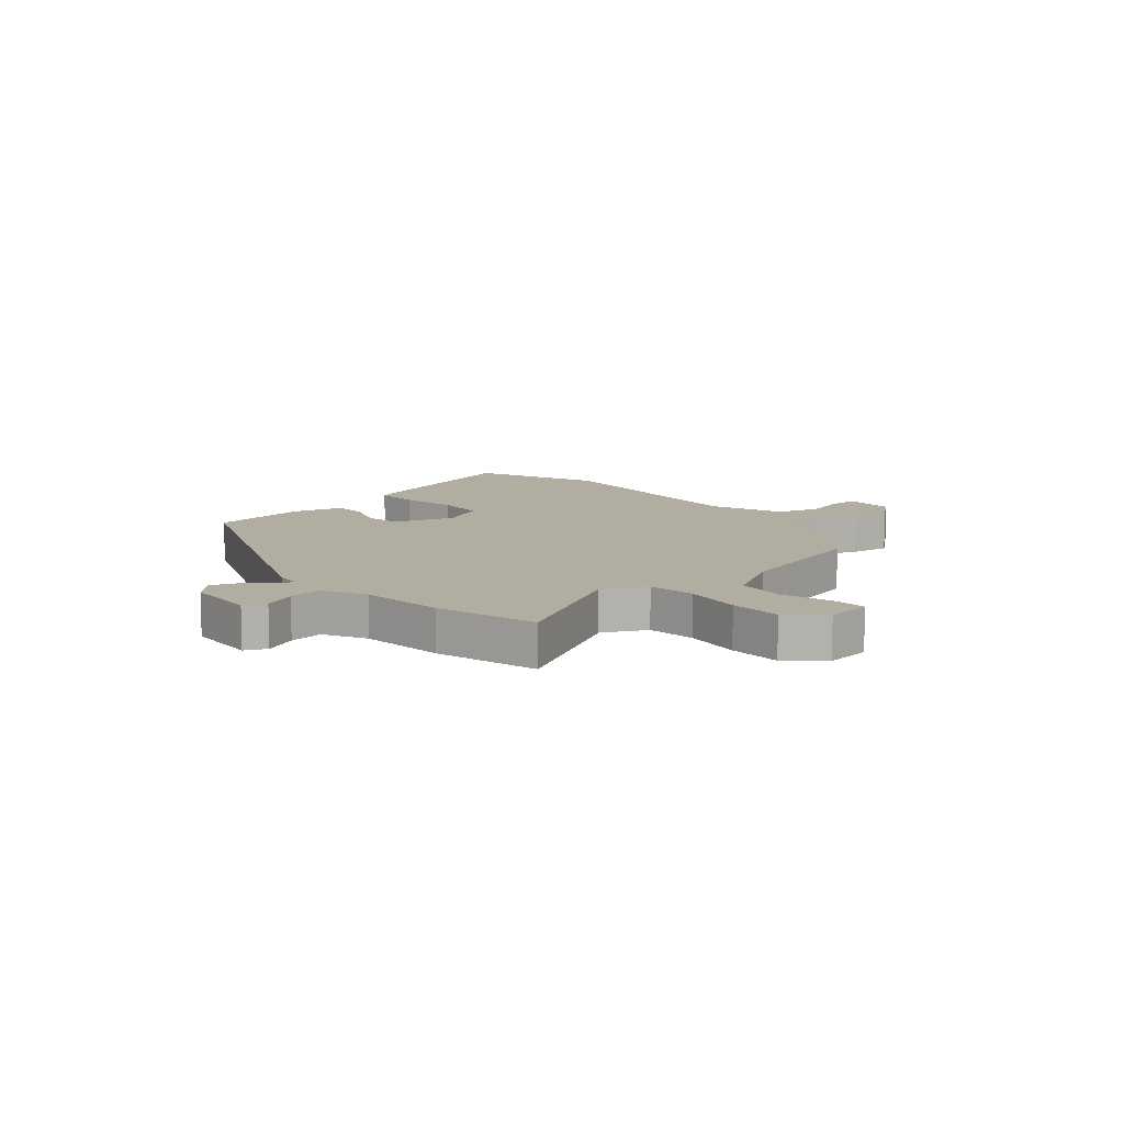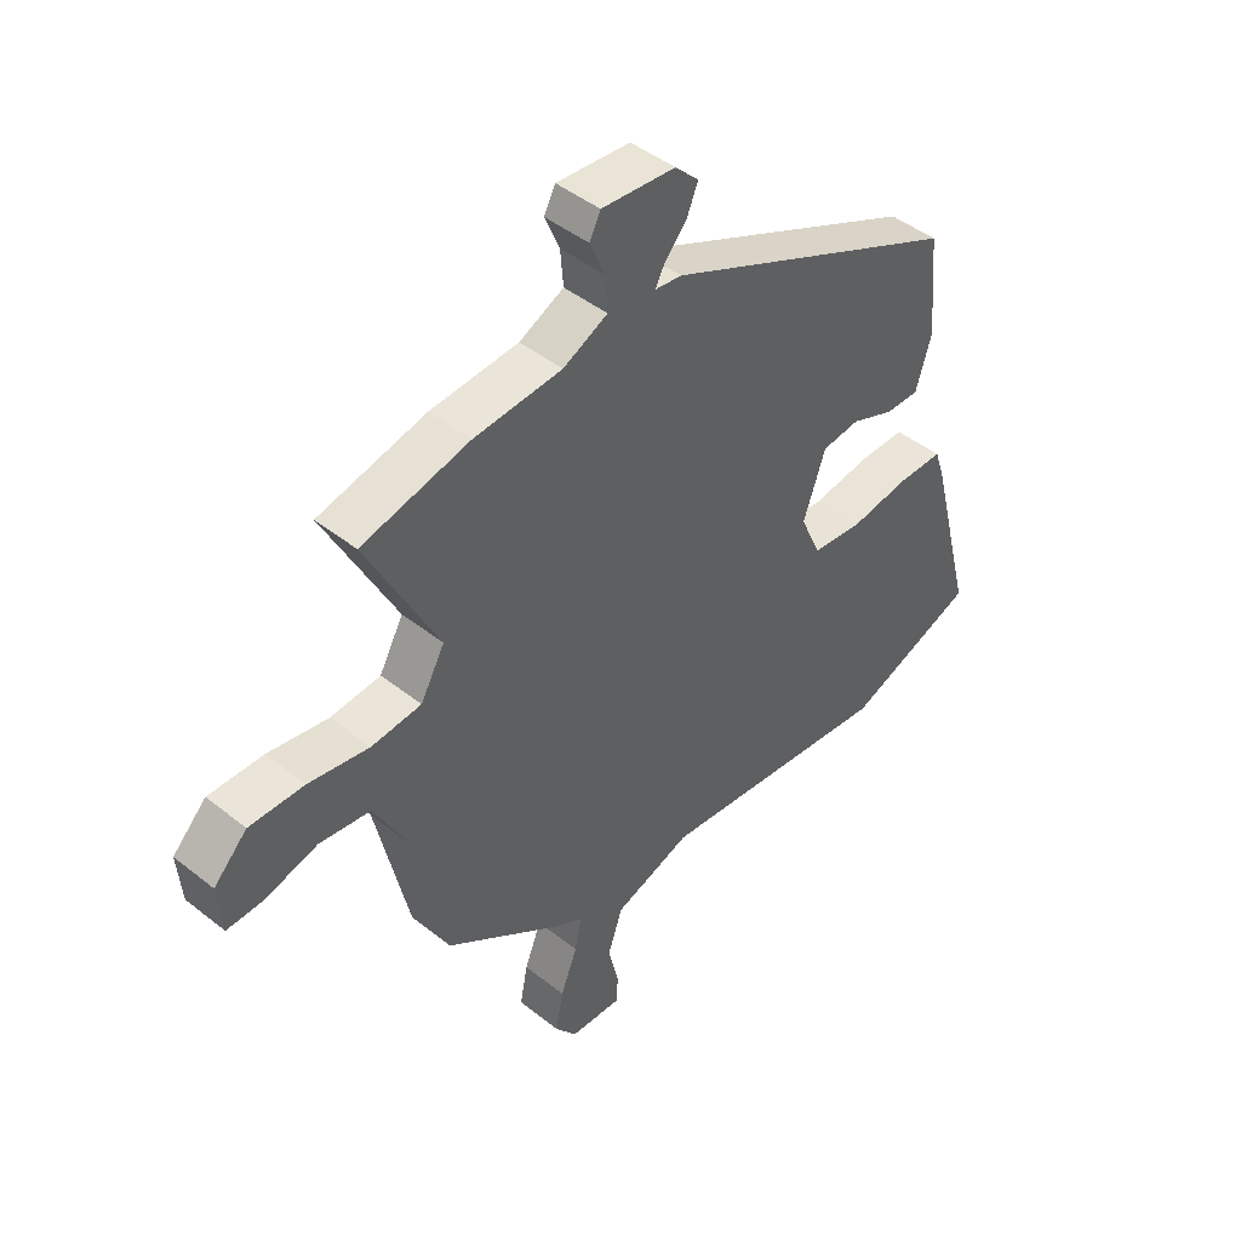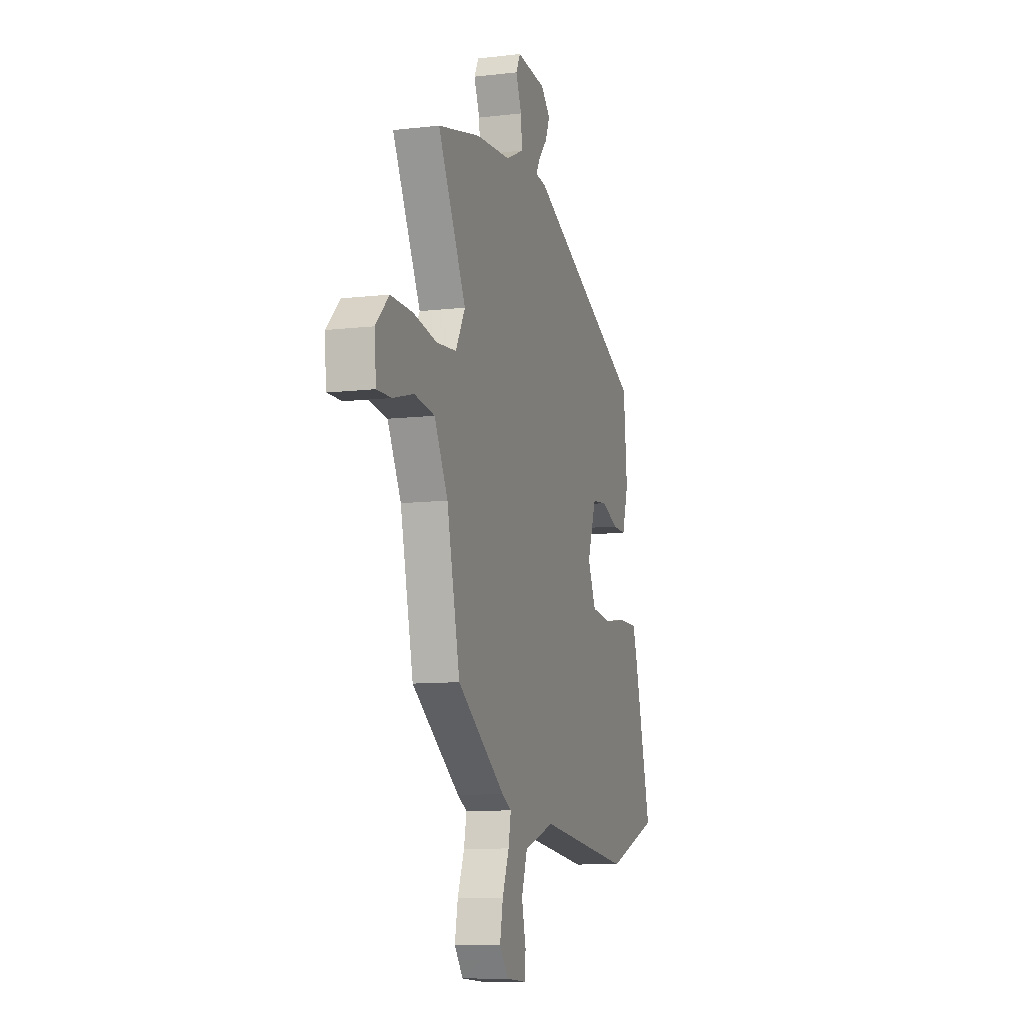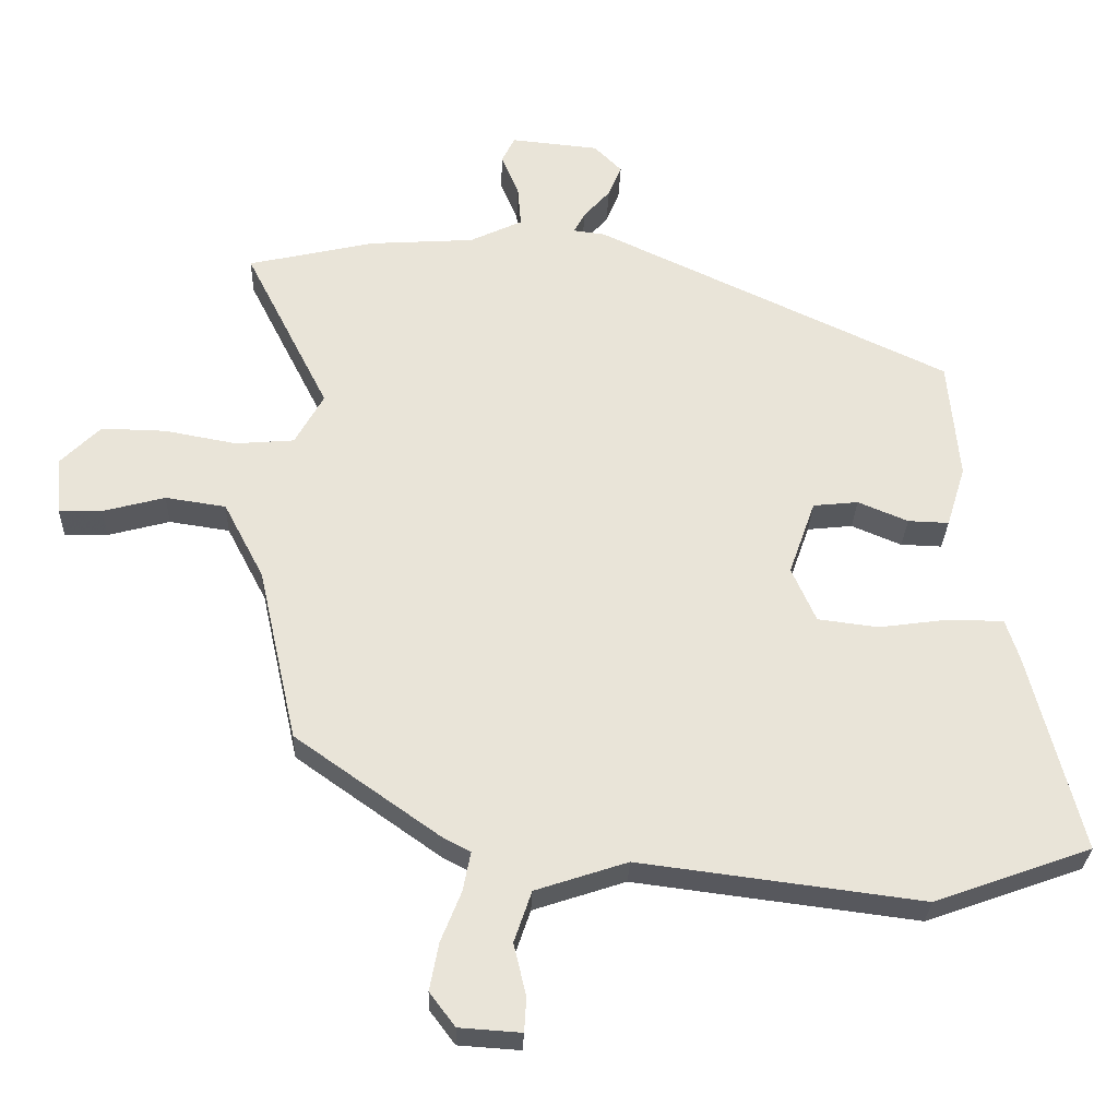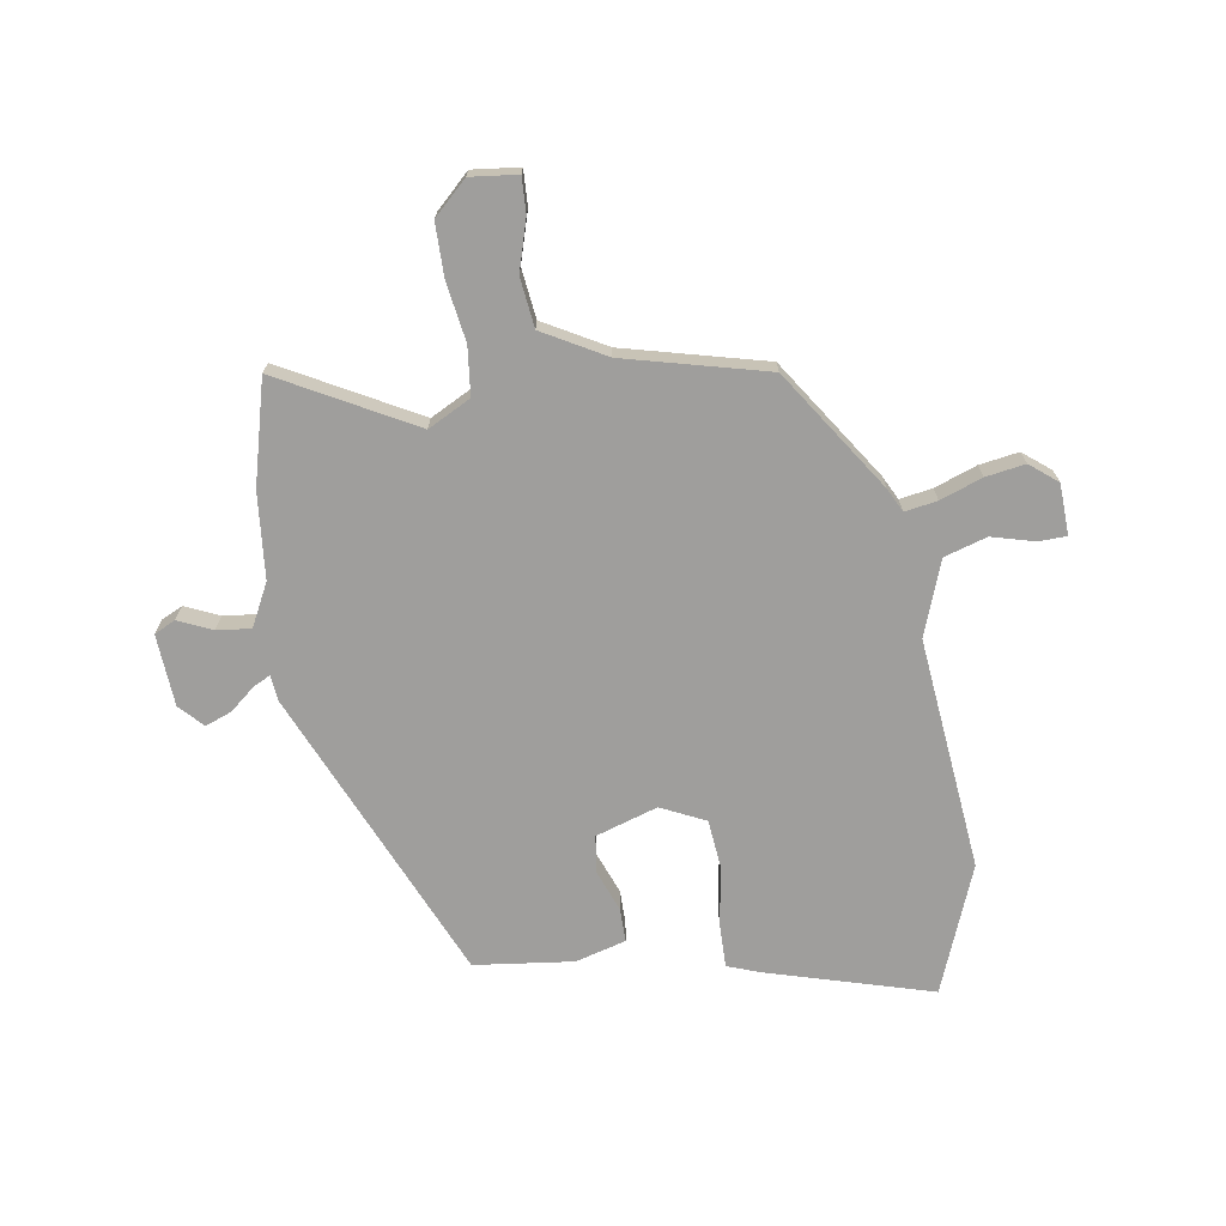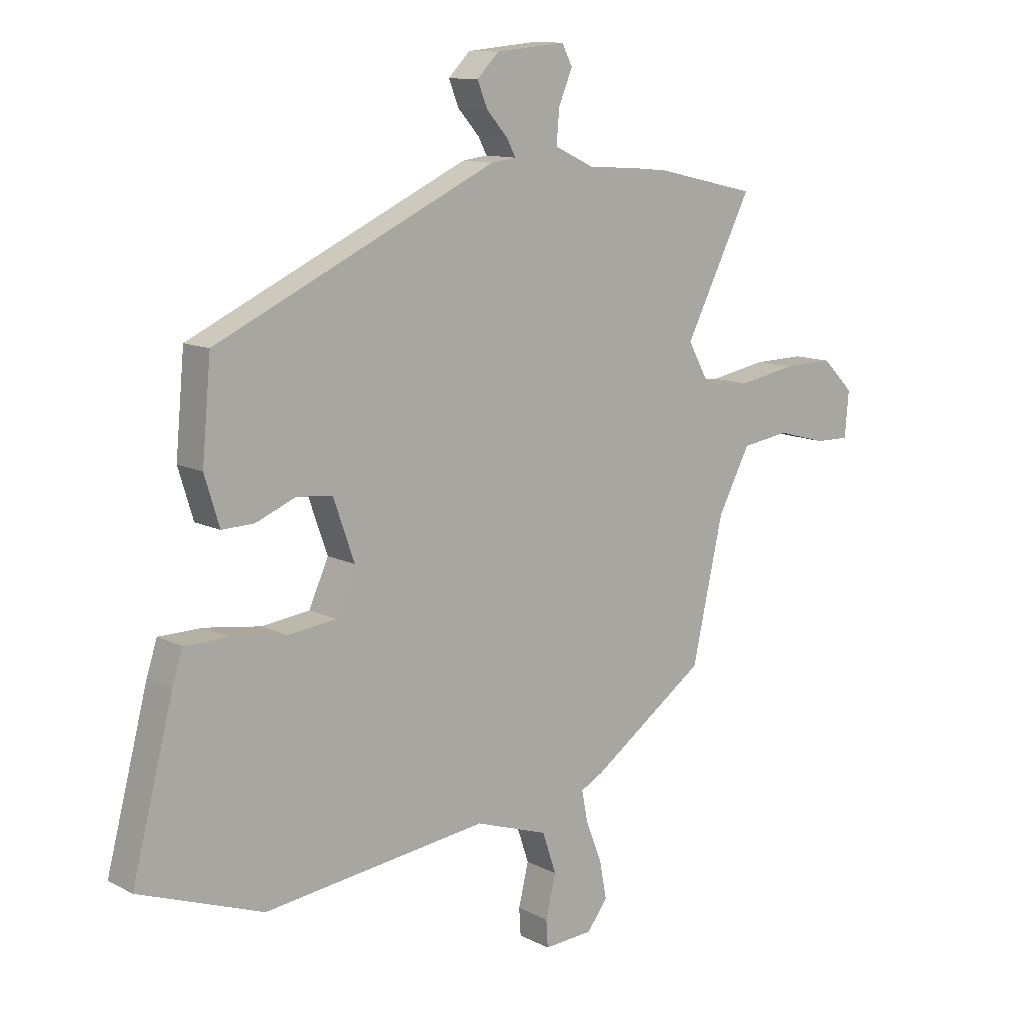
<metadata>
{"format":"obj","ext":"obj","renderer":"f3d","projection":"perspective","resolution":1024,"background":"white","views":[{"elev":10.5,"azim":47.1,"up":"+Y"},{"elev":45.2,"azim":132.5,"up":"+Z"},{"elev":-9.6,"azim":107.1,"up":"+Z"},{"elev":-29.1,"azim":177.9,"up":"+Z"},{"elev":-70.9,"azim":97.4,"up":"+Y"},{"elev":11.5,"azim":-39.2,"up":"+Z"}]}
</metadata>
<code>
v 0.486 0.07 -0.31
v 0.279 0.07 -0.457
v 0.238 0.07 -0.479
v 0.249 0.07 -0.536
v 0.278 0.07 -0.609
v 0.291 0.07 -0.678
v 0.254 0.07 -0.727
v 0.165 0.07 -0.733
v 0.162 0.07 -0.684
v 0.18 0.07 -0.608
v 0.155 0.07 -0.534
v 0.023 0.07 -0.49
v -0.384 0.07 -0.542
v -0.609 0.07 -0.461
v -0.534 0.07 -0.17
v -0.515 0.07 -0.112
v -0.436 0.07 -0.111
v -0.335 0.07 -0.125
v -0.248 0.07 -0.114
v -0.213 0.07 -0.035
v -0.251 0.07 0.073
v -0.316 0.07 0.08
v -0.388 0.07 0.05
v -0.447 0.07 0.048
v -0.474 0.07 0.136
v -0.458 0.07 0.31
v 0.05 0.07 0.548
v 0.096 0.07 0.554
v 0.08 0.07 0.584
v 0.042 0.07 0.627
v 0.023 0.07 0.673
v 0.063 0.07 0.713
v 0.189 0.07 0.725
v 0.208 0.07 0.688
v 0.183 0.07 0.628
v 0.178 0.07 0.568
v 0.254 0.07 0.532
v 0.404 0.07 0.522
v 0.587 0.07 0.48
v 0.466 0.07 0.241
v 0.507 0.07 0.167
v 0.592 0.07 0.16
v 0.695 0.07 0.179
v 0.788 0.07 0.181
v 0.845 0.07 0.124
v 0.838 0.07 0.041
v 0.776 0.07 0.042
v 0.687 0.07 0.066
v 0.6 0.07 0.053
v 0.542 0.07 -0.058
v 0.486 0 -0.31
v 0.279 0 -0.457
v 0.238 0 -0.479
v 0.249 0 -0.536
v 0.278 0 -0.609
v 0.291 0 -0.678
v 0.254 0 -0.727
v 0.165 0 -0.733
v 0.162 0 -0.684
v 0.18 0 -0.608
v 0.155 0 -0.534
v 0.023 0 -0.49
v -0.384 0 -0.542
v -0.609 0 -0.461
v -0.534 0 -0.17
v -0.515 0 -0.112
v -0.436 0 -0.111
v -0.335 0 -0.125
v -0.248 0 -0.114
v -0.213 0 -0.035
v -0.251 0 0.073
v -0.316 0 0.08
v -0.388 0 0.05
v -0.447 0 0.048
v -0.474 0 0.136
v -0.458 0 0.31
v 0.05 0 0.548
v 0.096 0 0.554
v 0.08 0 0.584
v 0.042 0 0.627
v 0.023 0 0.673
v 0.063 0 0.713
v 0.189 0 0.725
v 0.208 0 0.688
v 0.183 0 0.628
v 0.178 0 0.568
v 0.254 0 0.532
v 0.404 0 0.522
v 0.587 0 0.48
v 0.466 0 0.241
v 0.507 0 0.167
v 0.592 0 0.16
v 0.695 0 0.179
v 0.788 0 0.181
v 0.845 0 0.124
v 0.838 0 0.041
v 0.776 0 0.042
v 0.687 0 0.066
v 0.6 0 0.053
v 0.542 0 -0.058
f 45 46 47 48
f 45 48 49
f 42 43 44 45
f 41 42 45 49
f 37 38 39 40
f 36 37 40 41
f 32 33 34 35
f 32 35 36
f 29 30 31 32
f 28 29 32 36
f 25 26 27 28
f 22 23 24 25
f 21 22 25 28
f 20 21 28 36
f 15 16 17 18
f 15 18 19
f 12 13 14 15
f 11 12 15 19
f 7 8 9 10
f 7 10 11
f 4 5 6 7
f 3 4 7 11
f 50 1 2 3
f 36 41 49 50
f 19 20 36 50
f 3 11 19 50
f 98 97 96 95
f 99 98 95
f 95 94 93 92
f 99 95 92 91
f 90 89 88 87
f 91 90 87 86
f 85 84 83 82
f 86 85 82
f 82 81 80 79
f 86 82 79 78
f 78 77 76 75
f 75 74 73 72
f 78 75 72 71
f 86 78 71 70
f 68 67 66 65
f 69 68 65
f 65 64 63 62
f 69 65 62 61
f 60 59 58 57
f 61 60 57
f 57 56 55 54
f 61 57 54 53
f 53 52 51 100
f 100 99 91 86
f 100 86 70 69
f 100 69 61 53
f 1 51 52 2
f 2 52 53 3
f 3 53 54 4
f 4 54 55 5
f 5 55 56 6
f 6 56 57 7
f 7 57 58 8
f 8 58 59 9
f 9 59 60 10
f 10 60 61 11
f 11 61 62 12
f 12 62 63 13
f 13 63 64 14
f 14 64 65 15
f 15 65 66 16
f 16 66 67 17
f 17 67 68 18
f 18 68 69 19
f 19 69 70 20
f 20 70 71 21
f 21 71 72 22
f 22 72 73 23
f 23 73 74 24
f 24 74 75 25
f 25 75 76 26
f 26 76 77 27
f 27 77 78 28
f 28 78 79 29
f 29 79 80 30
f 30 80 81 31
f 31 81 82 32
f 32 82 83 33
f 33 83 84 34
f 34 84 85 35
f 35 85 86 36
f 36 86 87 37
f 37 87 88 38
f 38 88 89 39
f 39 89 90 40
f 40 90 91 41
f 41 91 92 42
f 42 92 93 43
f 43 93 94 44
f 44 94 95 45
f 45 95 96 46
f 46 96 97 47
f 47 97 98 48
f 48 98 99 49
f 49 99 100 50
f 50 100 51 1

</code>
